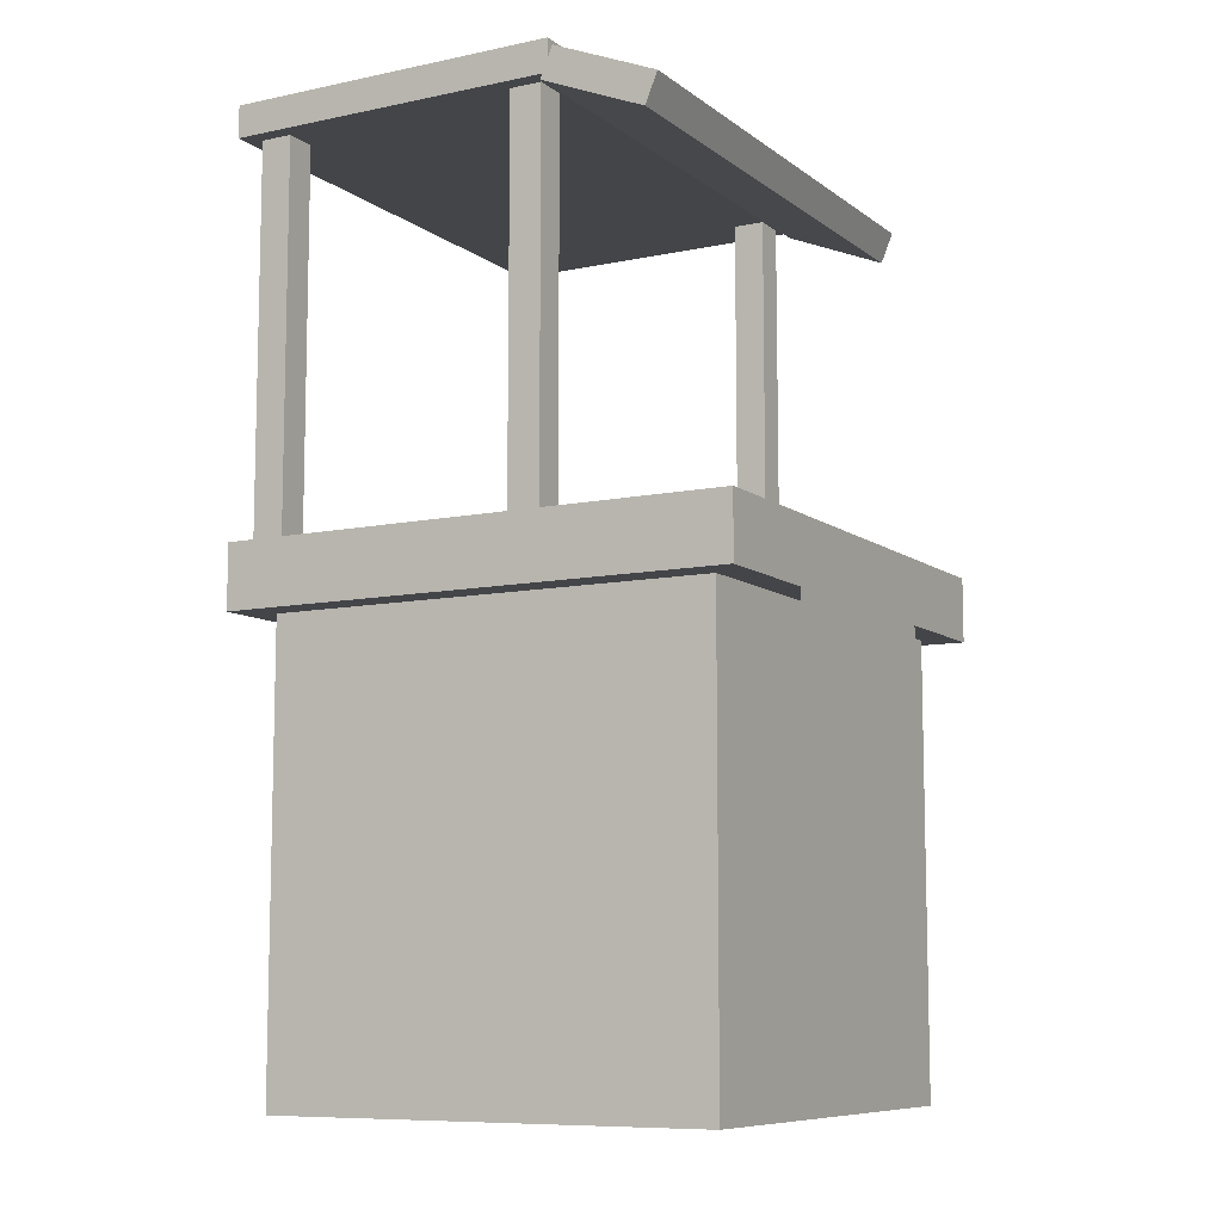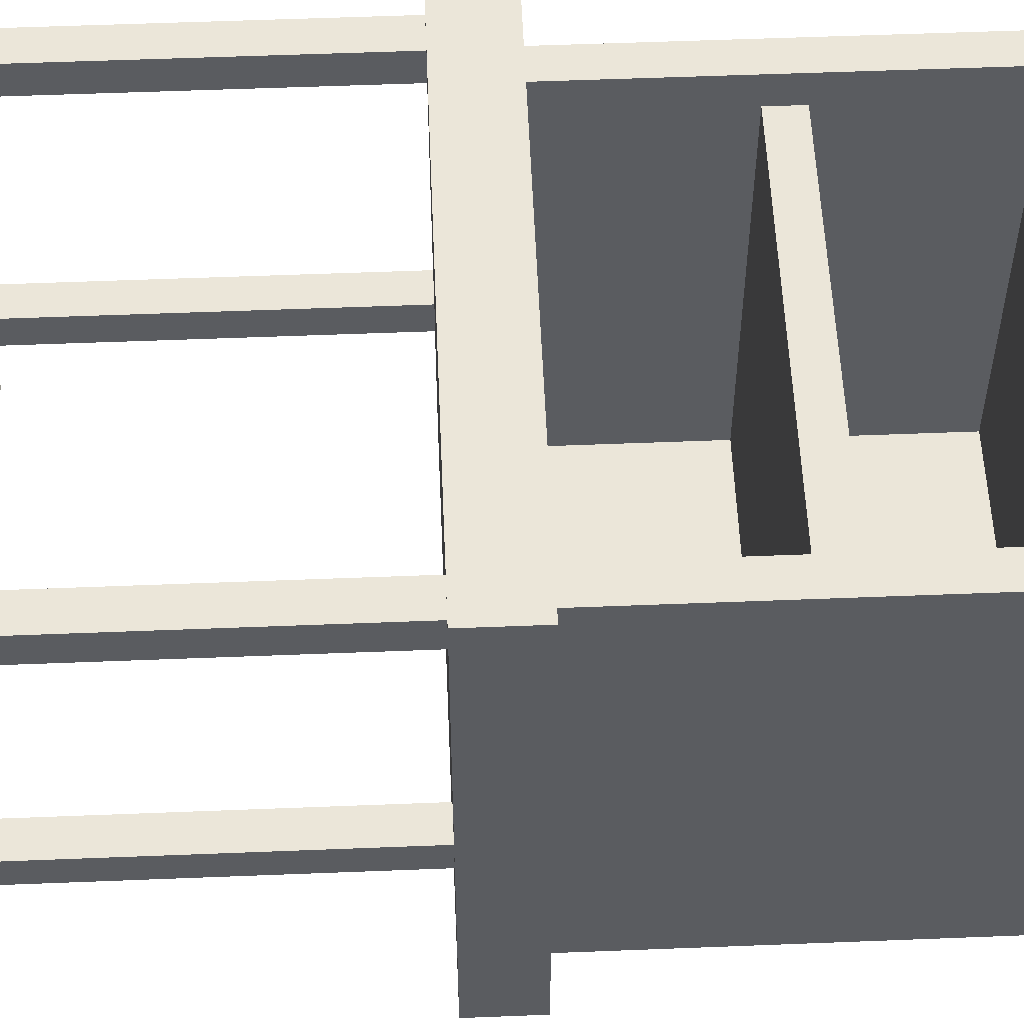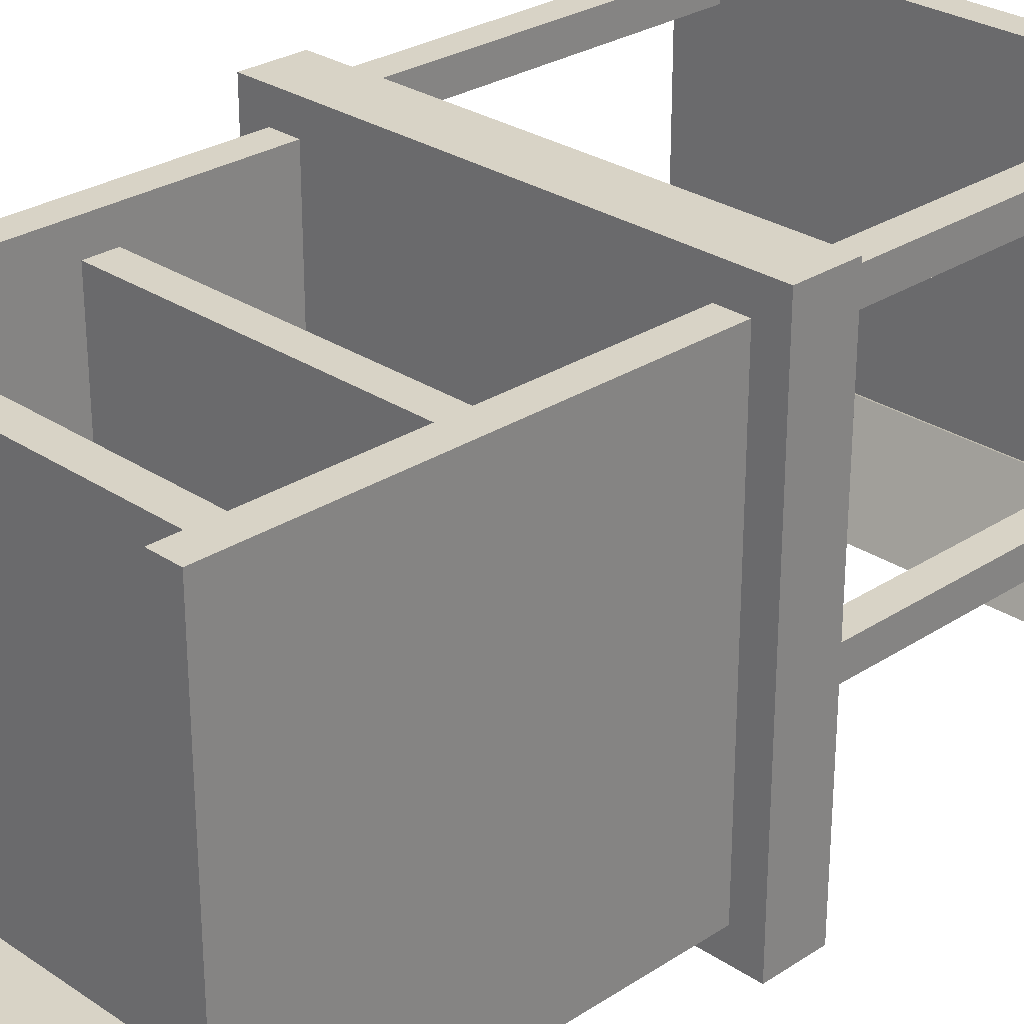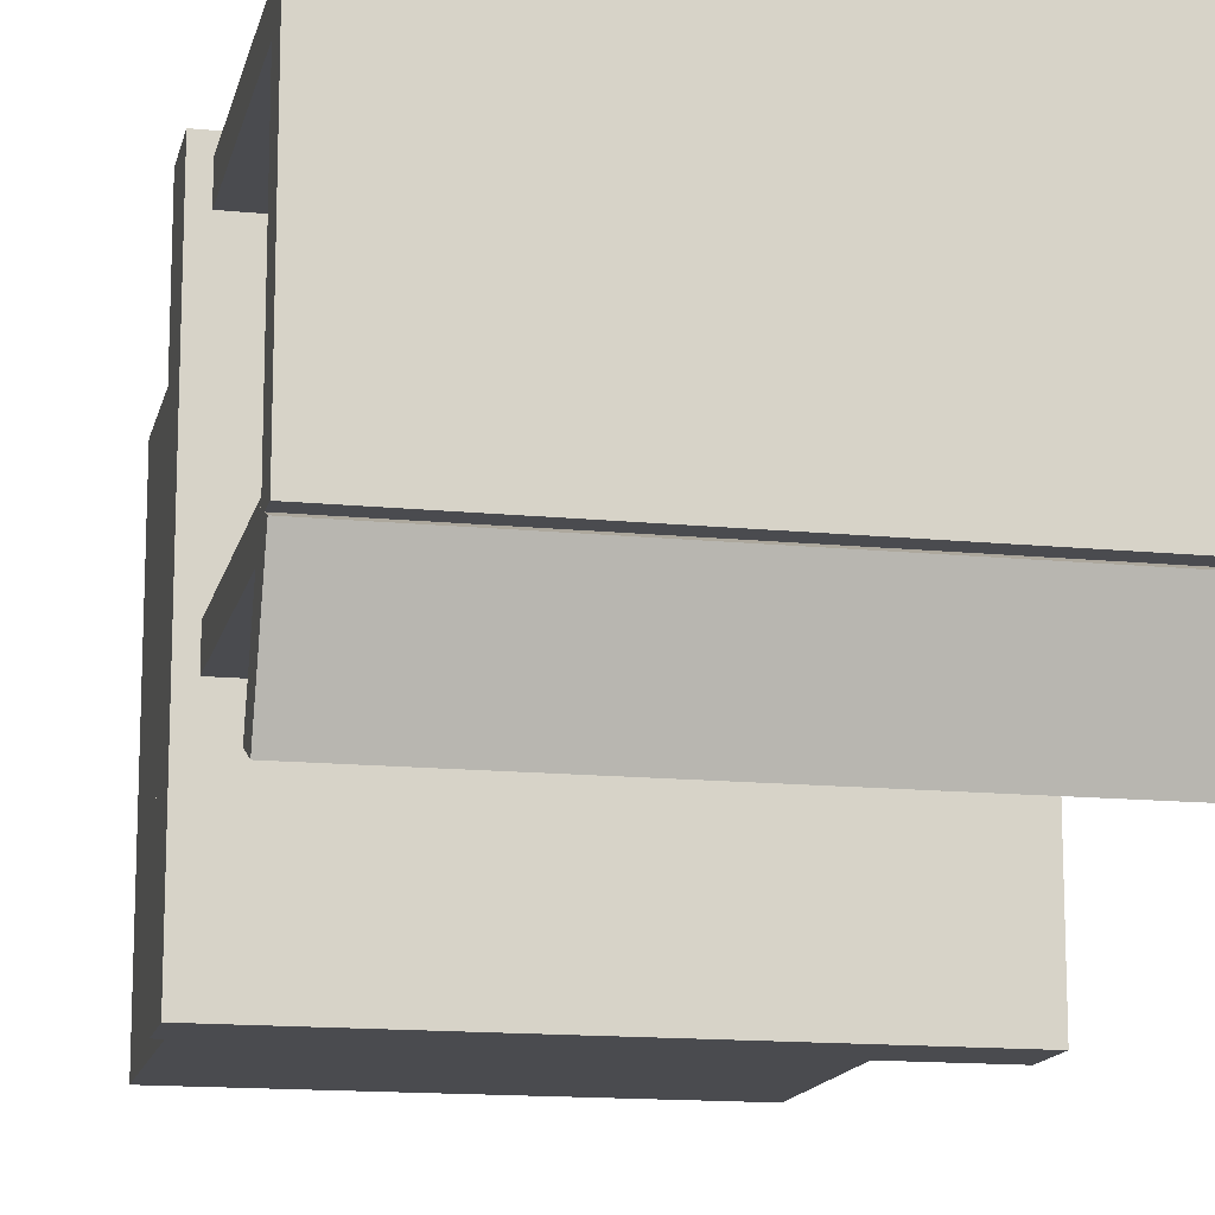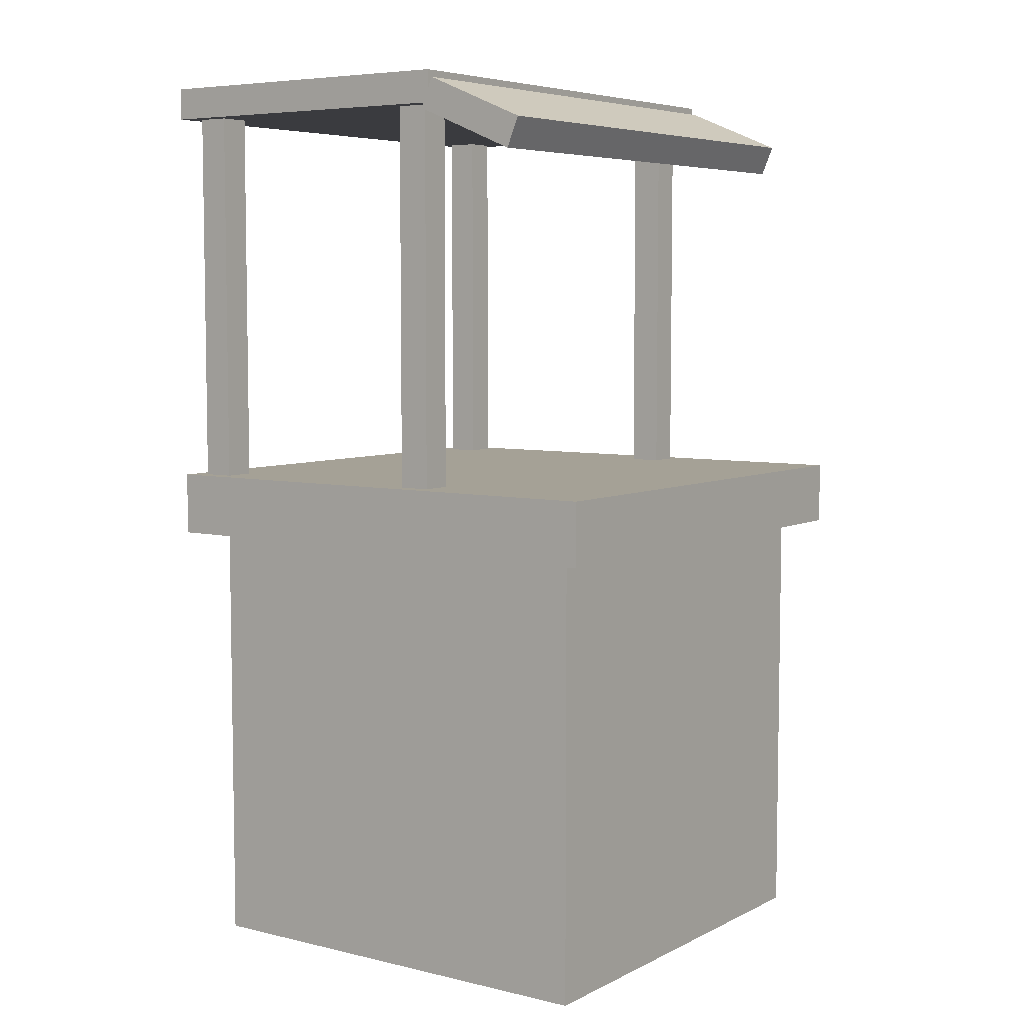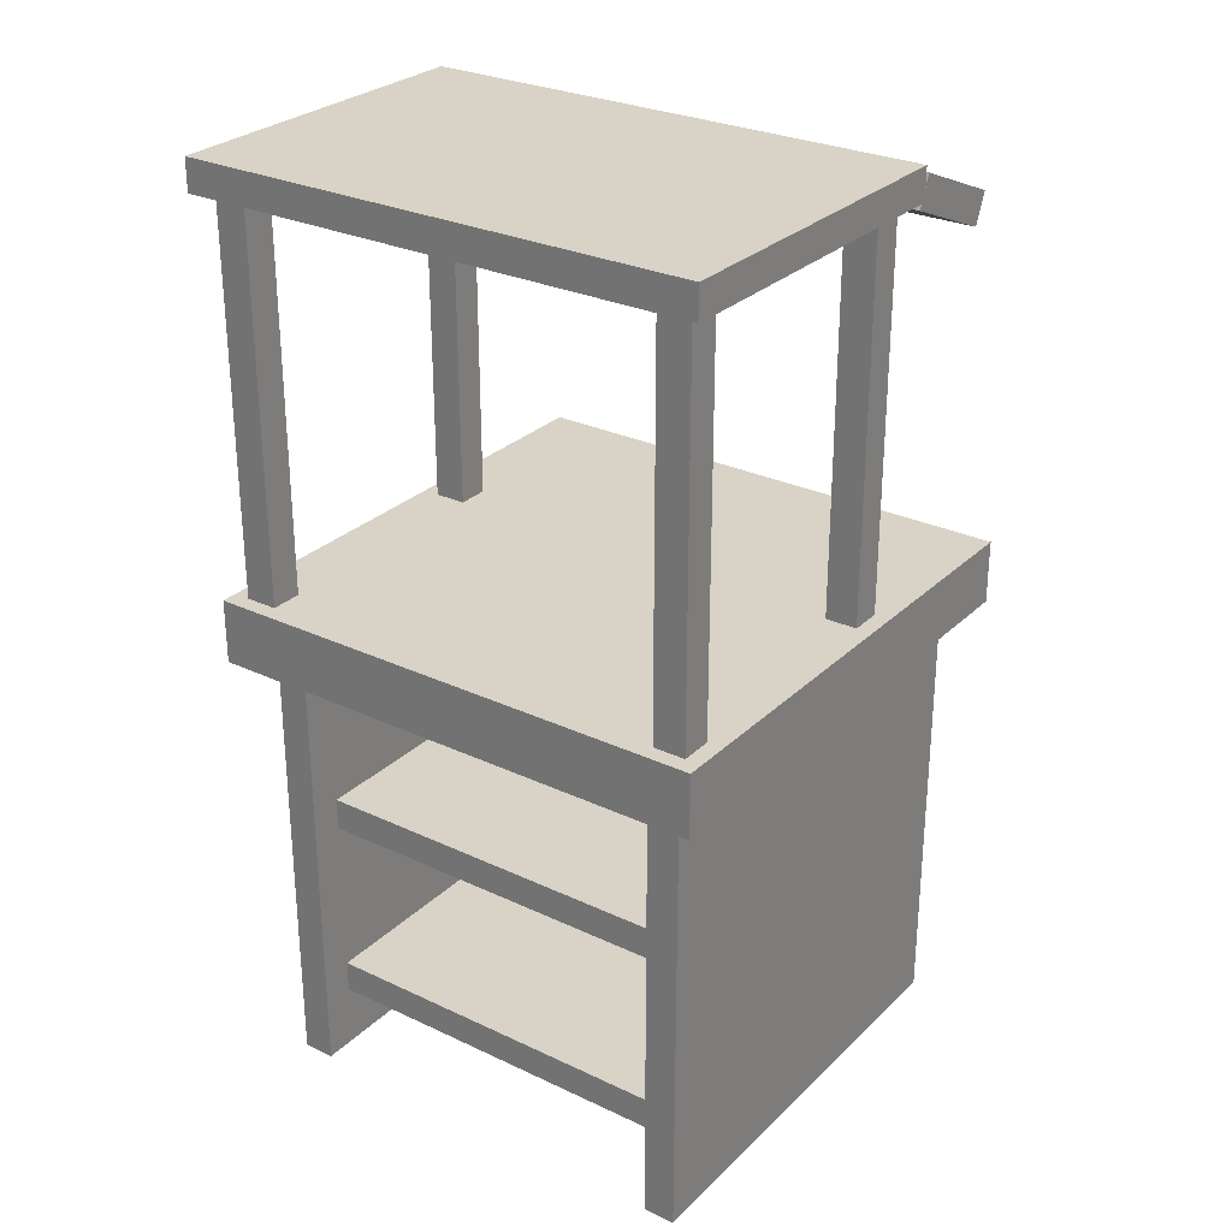
<metadata>
{"format":"obj","ext":"obj","renderer":"f3d","projection":"perspective","resolution":1024,"background":"white","views":[{"elev":-8.9,"azim":119.2,"up":"+Y"},{"elev":55.5,"azim":-92.4,"up":"+Z"},{"elev":27.9,"azim":45.4,"up":"+Z"},{"elev":-14.3,"azim":167.7,"up":"+Z"},{"elev":6.1,"azim":125.3,"up":"+Y"},{"elev":28.2,"azim":35.5,"up":"+Y"}]}
</metadata>
<code>
o BoardMiddle
v 0.375 0.0625 0.375
v 0.375 0.0625 -0.375
v 0.375 0 0.375
v 0.375 0 -0.375
v -0.375 0.0625 -0.375
v -0.375 0.0625 0.375
v -0.375 0 -0.375
v -0.375 0 0.375
f 8 3 1 6
f 6 1 2 5
f 7 4 3 8
o BoardTop
v 0.5 0.5 0.5
v 0.5 0.5 -0.5
v 0.5 0.375 0.5
v 0.5 0.375 -0.5
v -0.5 0.5 -0.5
v -0.5 0.5 0.5
v -0.5 0.375 -0.5
v -0.5 0.375 0.5
f 12 15 13 10
f 11 12 10 9
f 16 11 9 14
f 15 16 14 13
f 14 9 10 13
f 15 12 11 16
o SupportBackLeft
v 0.4688 1.25 0.4688
v 0.4688 1.25 0.4062
v 0.4688 0.5 0.4688
v 0.4688 0.5 0.4062
v 0.4062 1.25 0.4062
v 0.4062 1.25 0.4688
v 0.4062 0.5 0.4062
v 0.4062 0.5 0.4688
f 20 23 21 18
f 19 20 18 17
f 24 19 17 22
f 23 24 22 21
o RoofDiagonal
v 0.5 1.298 -0.1656
v 0.5 1.214 -0.3677
v 0.5 1.24 -0.1417
v 0.5 1.156 -0.3438
v -0.5 1.214 -0.3677
v -0.5 1.298 -0.1656
v -0.5 1.156 -0.3438
v -0.5 1.24 -0.1417
f 28 31 29 26
f 27 28 26 25
f 32 27 25 30
f 31 32 30 29
f 30 25 26 29
f 31 28 27 32
o SupportBackRight
v -0.4062 1.25 0.4688
v -0.4062 1.25 0.4062
v -0.4062 0.5 0.4688
v -0.4062 0.5 0.4062
v -0.4688 1.25 0.4062
v -0.4688 1.25 0.4688
v -0.4688 0.5 0.4062
v -0.4688 0.5 0.4688
f 36 39 37 34
f 35 36 34 33
f 40 35 33 38
f 39 40 38 37
o SupportFrontLeft
v 0.4688 1.25 -0.0625
v 0.4688 1.25 -0.125
v 0.4688 0.5 -0.0625
v 0.4688 0.5 -0.125
v 0.4062 1.25 -0.125
v 0.4062 1.25 -0.0625
v 0.4062 0.5 -0.125
v 0.4062 0.5 -0.0625
f 44 47 45 42
f 43 44 42 41
f 48 43 41 46
f 47 48 46 45
o SupportFrontRight
v -0.4062 1.25 -0.0625
v -0.4062 1.25 -0.125
v -0.4062 0.5 -0.0625
v -0.4062 0.5 -0.125
v -0.4688 1.25 -0.125
v -0.4688 1.25 -0.0625
v -0.4688 0.5 -0.125
v -0.4688 0.5 -0.0625
f 52 55 53 50
f 51 52 50 49
f 56 51 49 54
f 55 56 54 53
o Roof
v 0.5 1.312 0.5
v 0.5 1.312 -0.1562
v 0.5 1.25 0.5
v 0.5 1.25 -0.1562
v -0.5 1.312 -0.1562
v -0.5 1.312 0.5
v -0.5 1.25 -0.1562
v -0.5 1.25 0.5
f 60 63 61 58
f 59 60 58 57
f 64 59 57 62
f 63 64 62 61
f 62 57 58 61
f 63 60 59 64
o WallLeft
v 0.4375 0.375 0.4375
v 0.4375 0.375 -0.4375
v 0.4375 -0.5 0.4375
v 0.4375 -0.5 -0.4375
v 0.375 0.375 -0.4375
v 0.375 0.375 0.4375
v 0.375 -0.5 -0.4375
v 0.375 -0.5 0.4375
f 68 71 69 66
f 67 68 66 65
f 72 67 65 70
f 71 72 70 69
f 71 68 67 72
o WallRight
v -0.375 0.375 0.4375
v -0.375 0.375 -0.4375
v -0.375 -0.5 0.4375
v -0.375 -0.5 -0.4375
v -0.4375 0.375 -0.4375
v -0.4375 0.375 0.4375
v -0.4375 -0.5 -0.4375
v -0.4375 -0.5 0.4375
f 76 79 77 74
f 75 76 74 73
f 80 75 73 78
f 79 80 78 77
f 79 76 75 80
o WallFront
v 0.375 0.375 -0.375
v 0.375 0.375 -0.4375
v 0.375 -0.5 -0.375
v 0.375 -0.5 -0.4375
v -0.375 0.375 -0.4375
v -0.375 0.375 -0.375
v -0.375 -0.5 -0.4375
v -0.375 -0.5 -0.375
f 84 87 85 82
f 88 83 81 86
f 87 84 83 88
o BoardBottom
v 0.375 -0.3125 0.375
v 0.375 -0.3125 -0.375
v 0.375 -0.375 0.375
v 0.375 -0.375 -0.375
v -0.375 -0.3125 -0.375
v -0.375 -0.3125 0.375
v -0.375 -0.375 -0.375
v -0.375 -0.375 0.375
f 96 91 89 94
f 94 89 90 93
f 95 92 91 96
o Cube13
v 0.25 0.375 -0.4999
v 0.25 0.375 -0.5
v 0.25 0.2188 -0.4999
v 0.25 0.2188 -0.5
v -0.25 0.375 -0.5
v -0.25 0.375 -0.4999
v -0.25 0.2188 -0.5
v -0.25 0.2188 -0.4999
f 100 103 101 98
f 104 99 97 102

</code>
